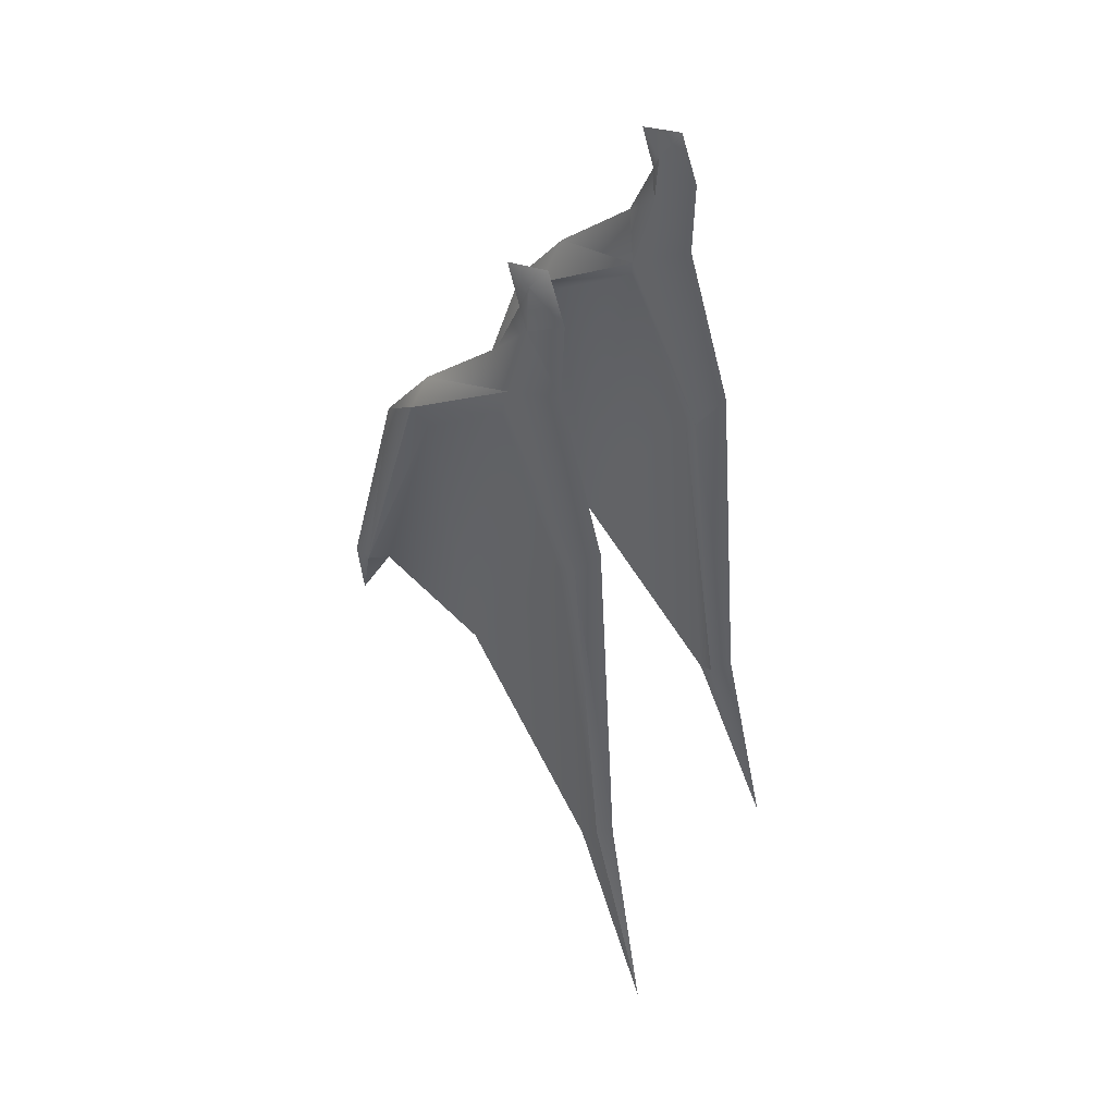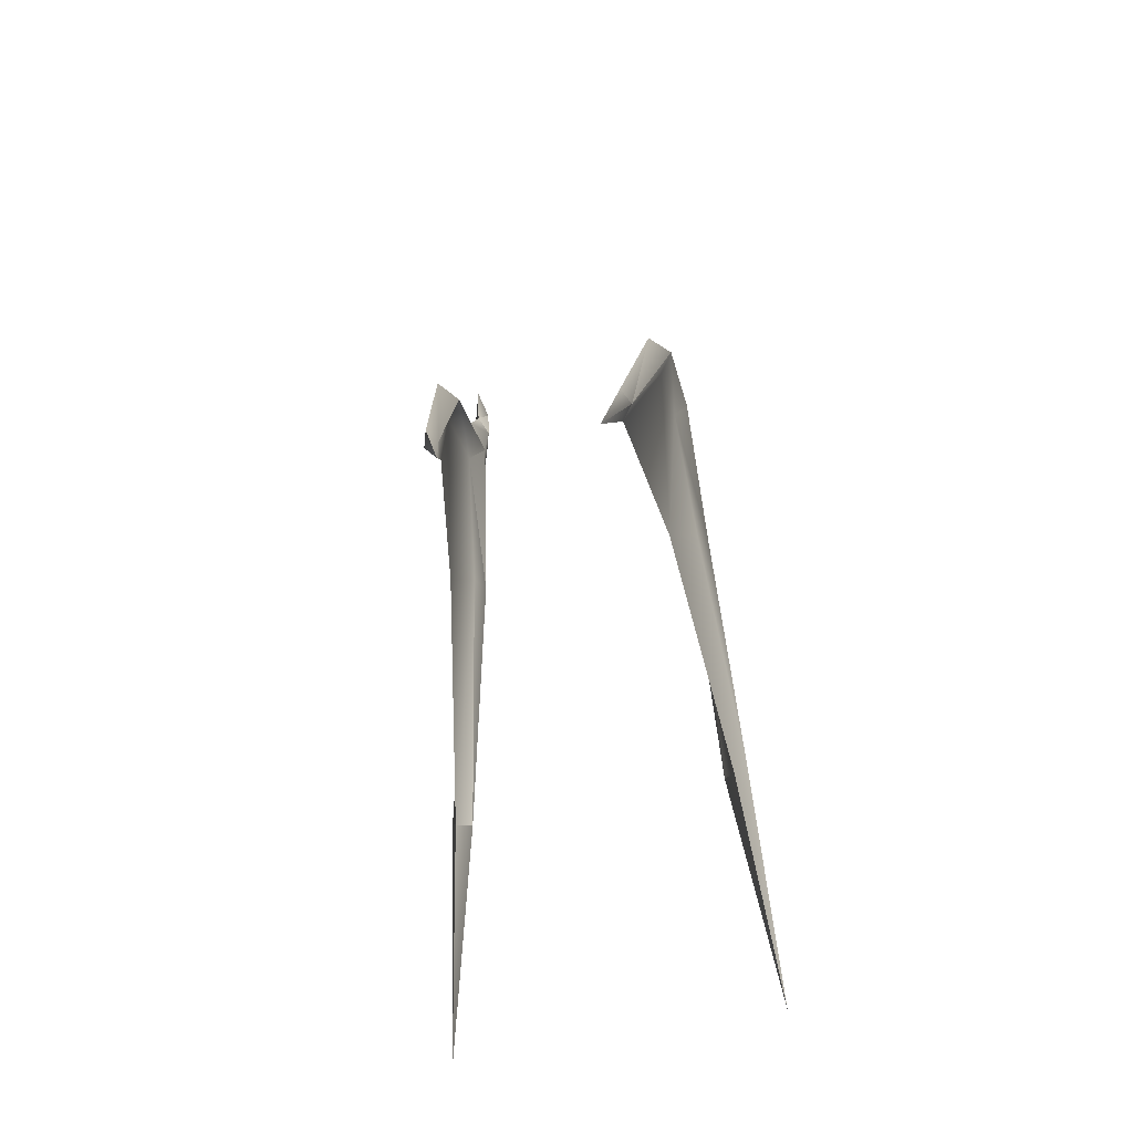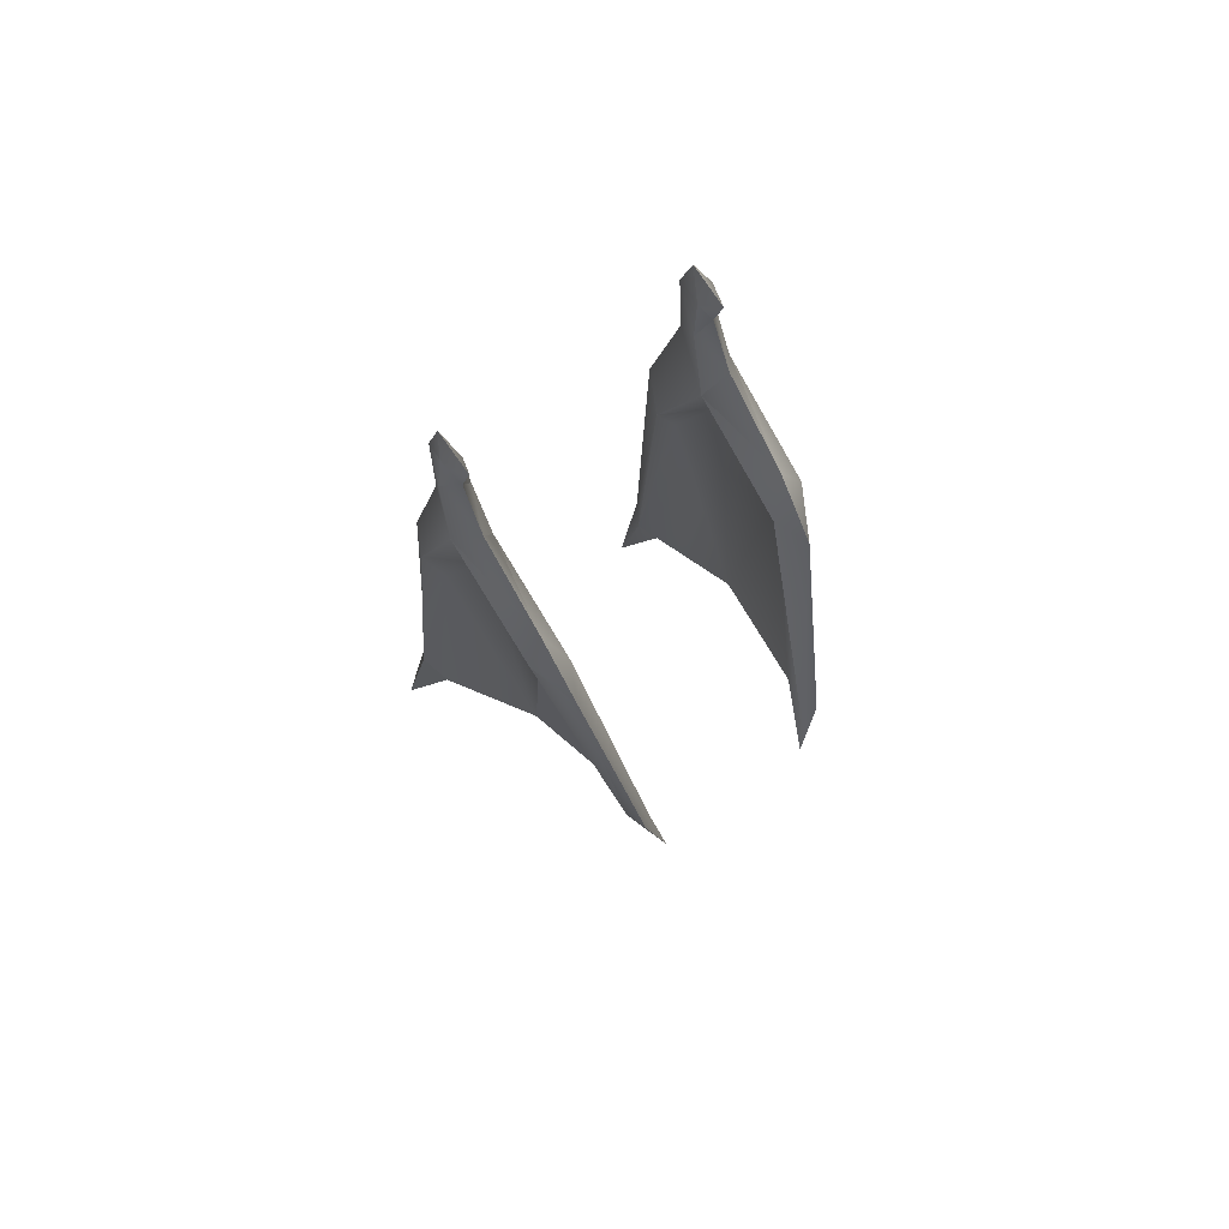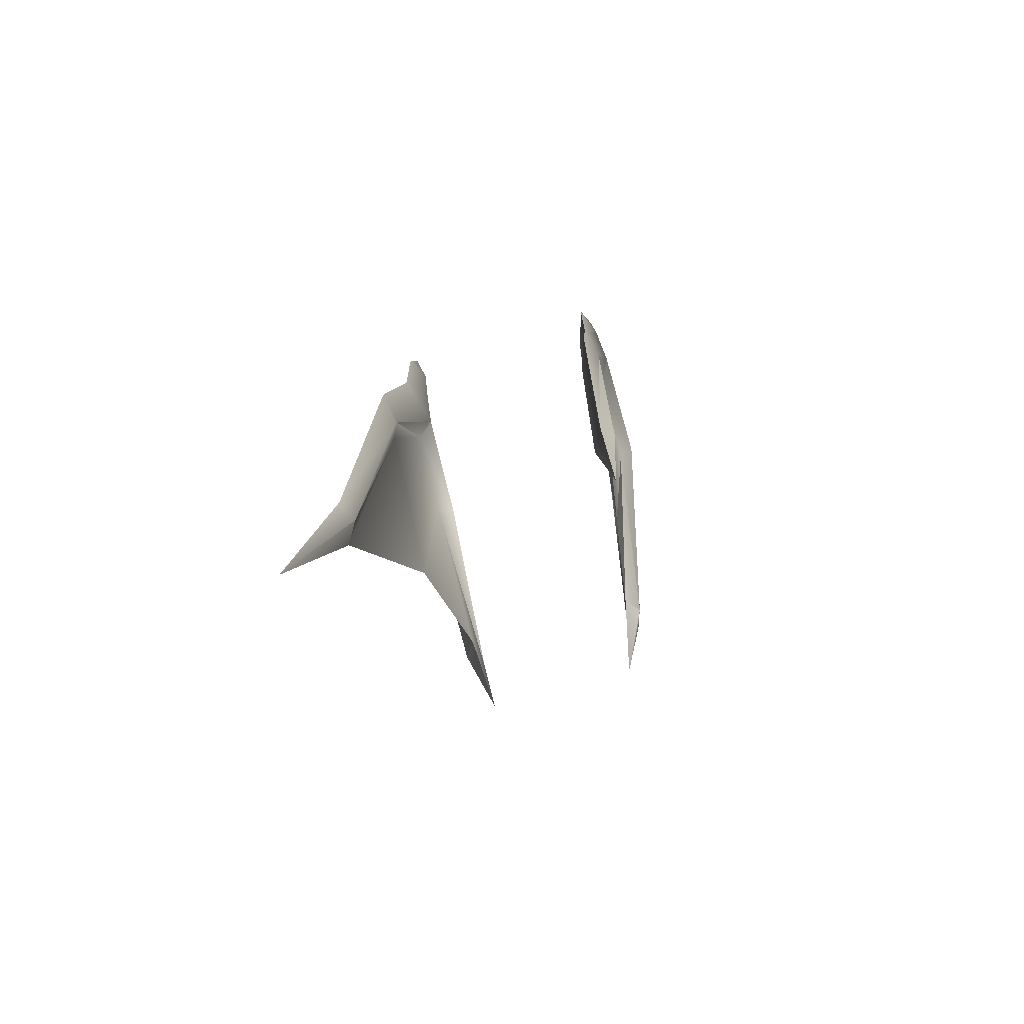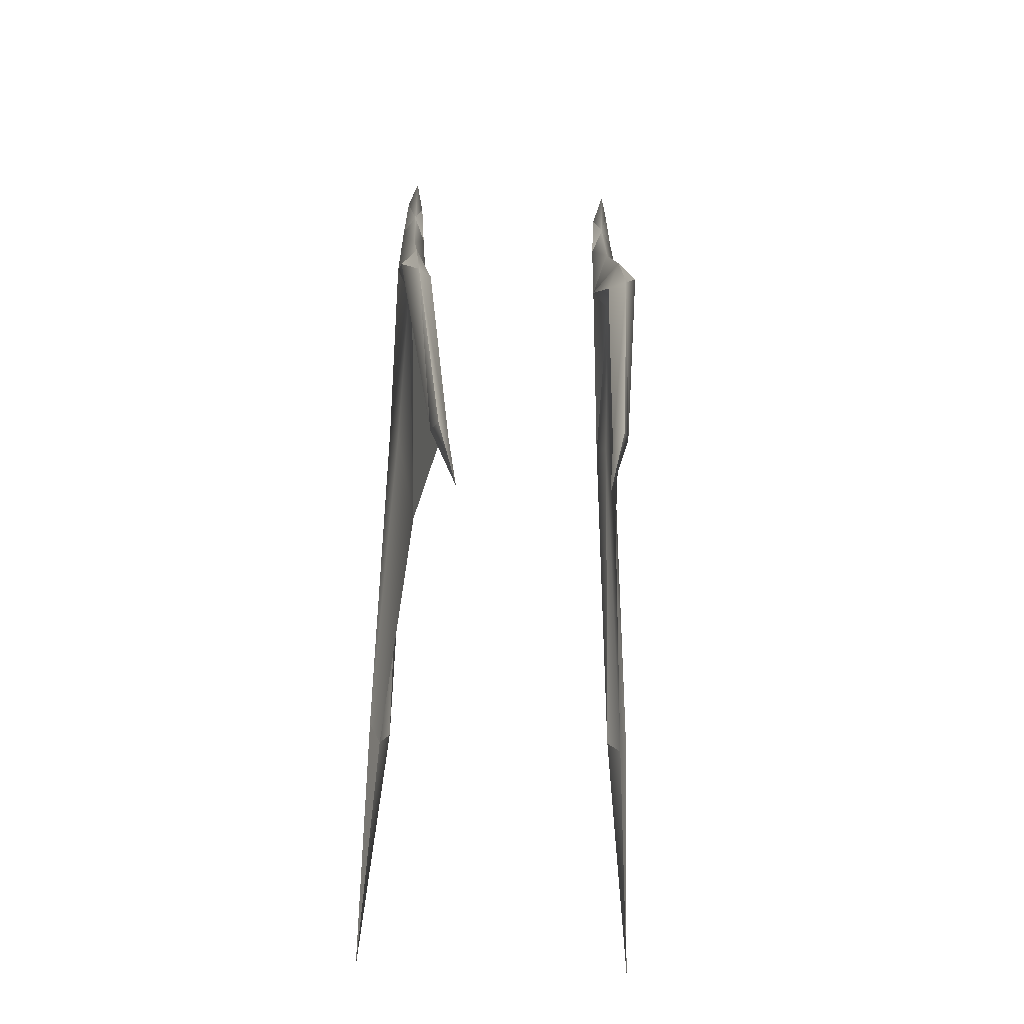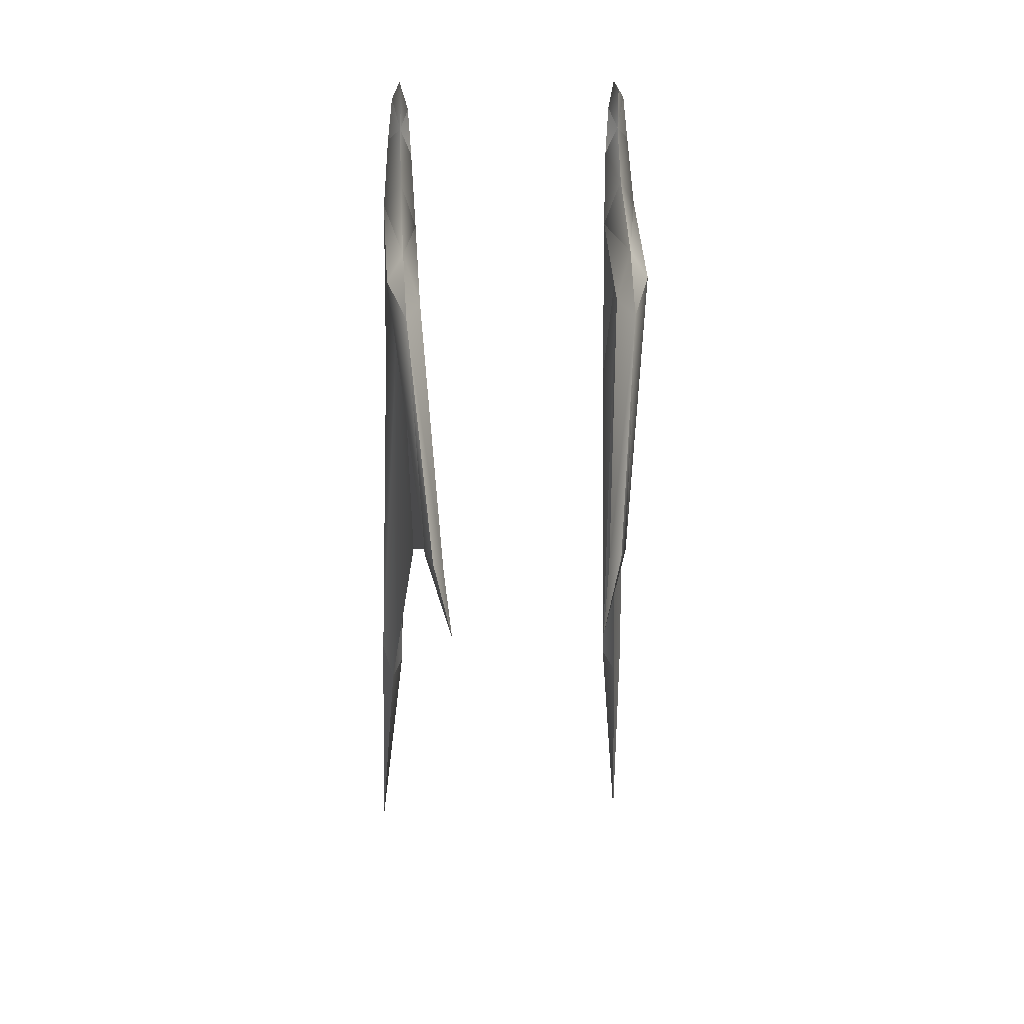
<metadata>
{"format":"obj","ext":"obj","renderer":"f3d","projection":"perspective","resolution":1024,"background":"white","views":[{"elev":45.6,"azim":120.6,"up":"+Z"},{"elev":-57.1,"azim":13.5,"up":"+Z"},{"elev":71.0,"azim":-35.8,"up":"+Z"},{"elev":-66.9,"azim":-163.1,"up":"+Z"},{"elev":-27.4,"azim":-6.5,"up":"+Z"},{"elev":17.2,"azim":-5.0,"up":"+Z"}]}
</metadata>
<code>
g default
v -0.6283 0.01372 -0.06989
v -0.6005 0.1064 -0.7907
v -0.5481 -0.1976 -0.6967
v -0.6168 0.01202 -0.07966
v -0.6282 0.2261 0.06274
v -0.6398 0.3875 -0.3581
v -0.6607 0.4734 -1.336
v -0.6158 0.2214 0.05039
v -0.6276 0.3865 -0.3647
v -0.06805 -0.1976 -0.6967
v -0.0156 0.1064 -0.7907
v 0.01218 0.01372 -0.06989
v 0.000655 0.01202 -0.07966
v 0.01209 0.2261 0.06274
v 0.02363 0.3875 -0.3581
v 0.04452 0.4734 -1.336
v -0.000331 0.2214 0.05039
v 0.01143 0.3865 -0.3647
g wing3_matWing wing3
f 1 2 3
f 2 4 3
f 1 5 2
f 2 5 6
f 6 7 2
f 2 8 4
f 2 9 8
f 2 7 9
f 10 11 12
f 10 13 11
f 11 14 12
f 15 14 11
f 11 16 15
f 13 17 11
f 17 18 11
f 18 16 11
g default
v -0.6607 0.4734 -1.336
v -0.6891 0.5344 -1.257
v -0.6986 0.6891 -1.933
v -0.6306 0.5194 -1.295
v -0.6276 0.3865 -0.3647
v -0.6398 0.3875 -0.3581
v 0.0824 0.6891 -1.933
v 0.07292 0.5344 -1.257
v 0.04452 0.4734 -1.336
v 0.01445 0.5194 -1.295
v 0.01143 0.3865 -0.3647
v 0.02363 0.3875 -0.3581
g wing3 wing3_matBody0
f 19 20 21
f 22 19 21
f 19 22 23
f 20 19 24
f 25 26 27
f 25 27 28
f 29 28 27
f 30 27 26
g default
v -0.6179 0.01543 0.077
v -0.6161 0.208 0.243
v -0.6132 0.2698 0.3852
v -0.61 0.2388 0.492
v -0.6109 0.3422 0.5093
v -0.615 0.3856 0.3759
v -0.6201 0.3796 0.1748
v -0.6628 0.2652 0.1747
v -0.6468 0.3075 0.3538
v -0.6337 0.3072 0.4658
v -0.6601 0.5679 -1.264
v -0.6986 0.6891 -1.933
v -0.6276 0.3865 -0.3647
v -0.6329 0.4973 -0.2558
v -0.6607 0.4734 -1.336
v -0.6158 0.2214 0.05039
v -0.6168 0.01202 -0.07966
v -0.5481 -0.1976 -0.6967
v -0.5136 -0.3175 -0.9064
v -0.5616 -0.2936 -0.7019
v -0.6005 0.1064 -0.7907
v -0.6634 0.4443 -0.316
v -0.6891 0.5344 -1.257
v -0.6636 -0.005374 0.007301
v -0.5806 -0.2414 -0.6961
v -0.5755 0.2428 0.1193
v -0.5831 0.2912 0.3133
v -0.59 0.296 0.438
v -0.6049 0.4293 -0.3531
v -0.6306 0.5194 -1.295
v -0.5763 -0.02775 -0.04813
v -0.5329 -0.2676 -0.7264
v -0.6162 -0.1071 -0.07684
v -0.6398 0.3875 -0.3581
v -0.6283 0.01372 -0.06989
v -0.6282 0.2261 0.06274
v 0.001774 0.01543 0.077
v -9.7e-05 0.208 0.243
v -0.002974 0.2698 0.3852
v -0.006167 0.2388 0.492
v -0.005243 0.3422 0.5093
v -0.001192 0.3856 0.3759
v 0.00396 0.3796 0.1748
v 0.04665 0.2652 0.1747
v 0.03061 0.3075 0.3538
v 0.01756 0.3072 0.4658
v 0.04392 0.5679 -1.264
v 0.0824 0.6891 -1.933
v 0.01143 0.3865 -0.3647
v 0.01674 0.4973 -0.2558
v 0.04452 0.4734 -1.336
v -0.000331 0.2214 0.05039
v 0.000655 0.01202 -0.07966
v -0.06805 -0.1976 -0.6967
v -0.1026 -0.3175 -0.9064
v -0.0546 -0.2936 -0.7019
v -0.0156 0.1064 -0.7907
v 0.04722 0.4443 -0.316
v 0.07292 0.5344 -1.257
v 0.04741 -0.005374 0.007301
v -0.03553 -0.2414 -0.6961
v -0.04063 0.2428 0.1193
v -0.03309 0.2912 0.3133
v -0.02614 0.296 0.438
v -0.01125 0.4293 -0.3531
v 0.01445 0.5194 -1.295
v -0.03987 -0.02775 -0.04813
v -0.08323 -0.2676 -0.7264
v 0 -0.1071 -0.07684
v 0.02363 0.3875 -0.3581
v 0.01218 0.01372 -0.06989
v 0.01209 0.2261 0.06274
g wing3 wing3_matMain
f 38 39 37
f 35 36 40
f 40 34 35
f 40 33 34
f 39 33 40
f 33 39 32
f 41 42 53
f 53 52 41
f 38 66 54
f 38 37 52
f 54 65 55
f 55 48 49
f 55 49 50
f 61 63 62
f 32 38 31
f 56 37 57
f 57 36 58
f 34 58 35
f 33 58 34
f 33 57 58
f 33 32 57
f 42 41 60
f 44 59 41
f 43 59 46
f 56 59 37
f 47 46 61
f 48 47 62
f 48 62 49
f 49 62 50
f 61 56 31
f 39 36 37
f 36 39 40
f 39 38 32
f 52 44 41
f 52 53 64
f 37 44 52
f 38 52 66
f 38 54 31
f 63 50 62
f 37 36 57
f 36 35 58
f 32 56 57
f 59 60 41
f 60 59 43
f 59 56 46
f 59 44 37
f 46 56 61
f 47 61 62
f 54 55 63
f 56 32 31
f 55 50 63
f 66 65 54
f 65 48 55
f 52 64 66
f 31 54 63
f 61 31 63
f 73 75 74
f 76 72 71
f 71 70 76
f 70 69 76
f 76 69 75
f 68 75 69
f 89 78 77
f 77 88 89
f 90 102 74
f 88 73 74
f 91 101 90
f 85 84 91
f 86 85 91
f 98 99 97
f 67 74 68
f 93 73 92
f 94 72 93
f 71 94 70
f 70 94 69
f 94 93 69
f 93 68 69
f 96 77 78
f 77 95 80
f 82 95 79
f 73 95 92
f 97 82 83
f 98 83 84
f 85 98 84
f 86 98 85
f 67 92 97
f 73 72 75
f 76 75 72
f 68 74 75
f 77 80 88
f 100 89 88
f 88 80 73
f 102 88 74
f 67 90 74
f 98 86 99
f 93 72 73
f 94 71 72
f 93 92 68
f 77 96 95
f 79 95 96
f 82 92 95
f 73 80 95
f 97 92 82
f 98 97 83
f 99 91 90
f 67 68 92
f 99 86 91
f 90 101 102
f 91 84 101
f 102 100 88
f 99 90 67
f 99 67 97

</code>
